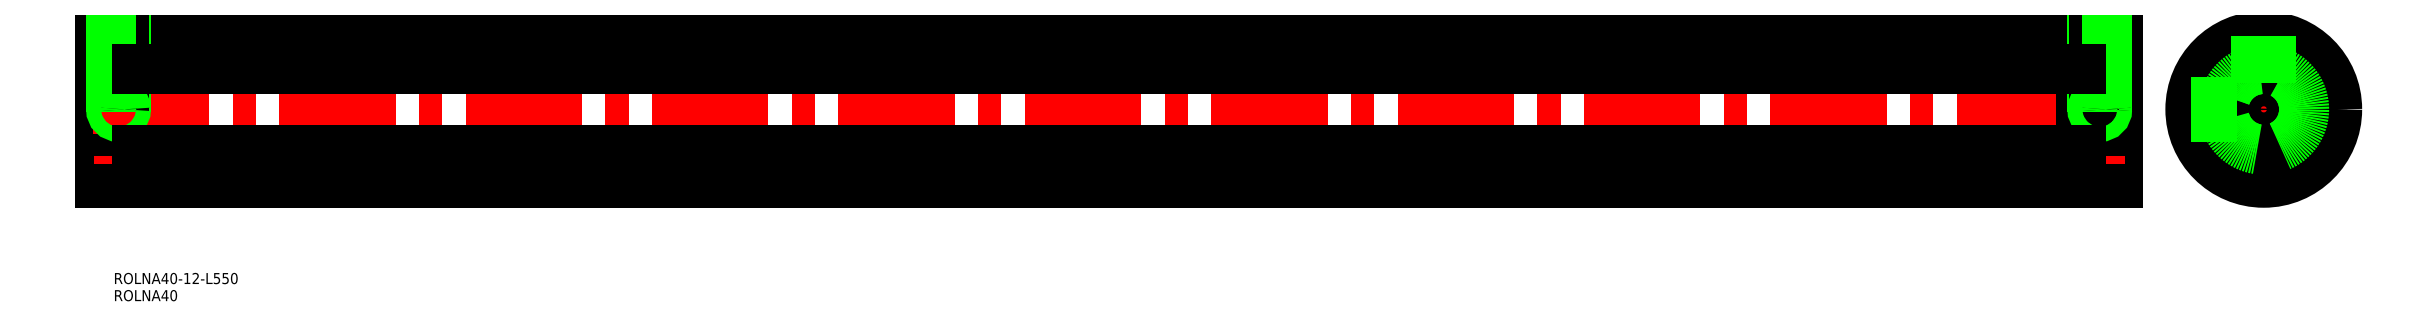
<metadata>
{"format":"dxf","ext":"dxf","renderer":"ezdxf+matplotlib","layout":"modelspace","background":"white","min_lineweight":24,"dpi":150}
</metadata>
<code>
0
SECTION
2
ENTITIES
0
INSERT
8
0
2
*U9
10
0
20
0
30
0
0
INSERT
8
0
2
*U10
10
0
20
0
30
0
0
LINE
8
0
10
0
20
-6
30
0
11
0
21
6
31
0
0
LINE
8
0
10
10
20
-6
30
0
11
10
21
6
31
0
0
LINE
8
0
10
0
20
-6
30
0
11
0
21
-16
31
0
0
LINE
8
0
10
0
20
-16
30
0
11
10
21
-16
31
0
0
LINE
8
0
10
10
20
-16
30
0
11
10
21
-6
31
0
0
LINE
8
0
10
0
20
16
30
0
11
10
21
16
31
0
0
LINE
8
0
10
10
20
16
30
0
11
10
21
6
31
0
0
LINE
8
0
10
0
20
6
30
0
11
0
21
16
31
0
0
LINE
8
0
10
0
20
16
30
0
11
0
21
20
31
0
0
LINE
8
0
10
0
20
-16
30
0
11
0
21
-20
31
0
0
LINE
8
0
10
0
20
20
30
0
11
550
21
20
31
0
0
LINE
8
0
10
0
20
-20
30
0
11
550
21
-20
31
0
0
LINE
8
0
10
5
20
-8
30
0
11
5
21
22
31
0
0
LINE
8
0
10
0
20
6
30
0
11
10
21
6
31
0
0
LINE
8
0
10
0
20
-6
30
0
11
10
21
-6
31
0
0
LINE
8
CENTER
10
-2
20
0
30
0
11
552
21
0
31
0
0
LINE
8
0
10
7
20
20
30
0
11
7
21
6
31
0
0
LINE
8
0
10
6.621
20
20
30
0
11
6.621
21
6
31
0
0
LINE
8
0
10
3.379
20
20
30
0
11
3.379
21
6
31
0
0
LINE
8
0
10
3
20
20
30
0
11
3
21
6
31
0
0
CIRCLE
8
0
10
5
20
0
30
0
40
1.621
0
CIRCLE
8
0
10
5
20
0
30
0
40
2
0
LINE
8
0
10
550
20
-6
30
0
11
550
21
6
31
0
0
LINE
8
0
10
540
20
-6
30
0
11
540
21
6
31
0
0
LINE
8
0
10
550
20
-6
30
0
11
550
21
-16
31
0
0
LINE
8
0
10
550
20
-16
30
0
11
540
21
-16
31
0
0
LINE
8
0
10
540
20
-16
30
0
11
540
21
-6
31
0
0
LINE
8
0
10
550
20
16
30
0
11
540
21
16
31
0
0
LINE
8
0
10
540
20
16
30
0
11
540
21
6
31
0
0
LINE
8
0
10
550
20
6
30
0
11
550
21
16
31
0
0
LINE
8
0
10
550
20
16
30
0
11
550
21
20
31
0
0
LINE
8
0
10
550
20
-16
30
0
11
550
21
-20
31
0
0
LINE
8
0
10
545
20
-8
30
0
11
545
21
22
31
0
0
LINE
8
0
10
550
20
6
30
0
11
540
21
6
31
0
0
LINE
8
0
10
550
20
-6
30
0
11
540
21
-6
31
0
0
LINE
8
0
10
543
20
20
30
0
11
543
21
6
31
0
0
LINE
8
0
10
543.4
20
20
30
0
11
543.4
21
6
31
0
0
LINE
8
0
10
546.6
20
20
30
0
11
546.6
21
6
31
0
0
LINE
8
0
10
547
20
20
30
0
11
547
21
6
31
0
0
CIRCLE
8
0
10
545
20
0
30
0
40
1.621
0
CIRCLE
8
0
10
545
20
0
30
0
40
2
0
LINE
8
CENTER
10
565.2
20
0
30
0
11
614.2
21
0
31
0
0
LINE
8
CENTER
10
589.7
20
-24.49
30
0
11
589.7
21
24.49
31
0
0
CIRCLE
8
0
10
589.7
20
0
30
0
40
6
0
CIRCLE
8
0
10
589.7
20
0
30
0
40
16
0
CIRCLE
8
0
10
589.7
20
0
30
0
40
20
0
LINE
8
0
10
569.8
20
2
30
0
11
583.9
21
2
31
0
0
LINE
8
0
10
569.8
20
-2
30
0
11
583.9
21
-2
31
0
0
LINE
8
0
10
569.8
20
1.621
30
0
11
583.8
21
1.621
31
0
0
LINE
8
0
10
569.8
20
-1.621
30
0
11
583.8
21
-1.621
31
0
0
LINE
8
0
10
591.7
20
19.9
30
0
11
591.7
21
5.816
31
0
0
LINE
8
0
10
587.7
20
19.9
30
0
11
587.7
21
5.816
31
0
0
LINE
8
0
10
591.3
20
19.93
30
0
11
591.3
21
5.932
31
0
0
LINE
8
0
10
588.1
20
19.93
30
0
11
588.1
21
5.932
31
0
0
LINE
8
0
10
10
20
11
30
0
11
540
21
11
31
0
0
LINE
8
0
10
10
20
-11
30
0
11
540
21
-11
31
0
0
CIRCLE
8
0
10
589.7
20
0
30
0
40
11
0
ENDSEC
0
EOF

</code>
